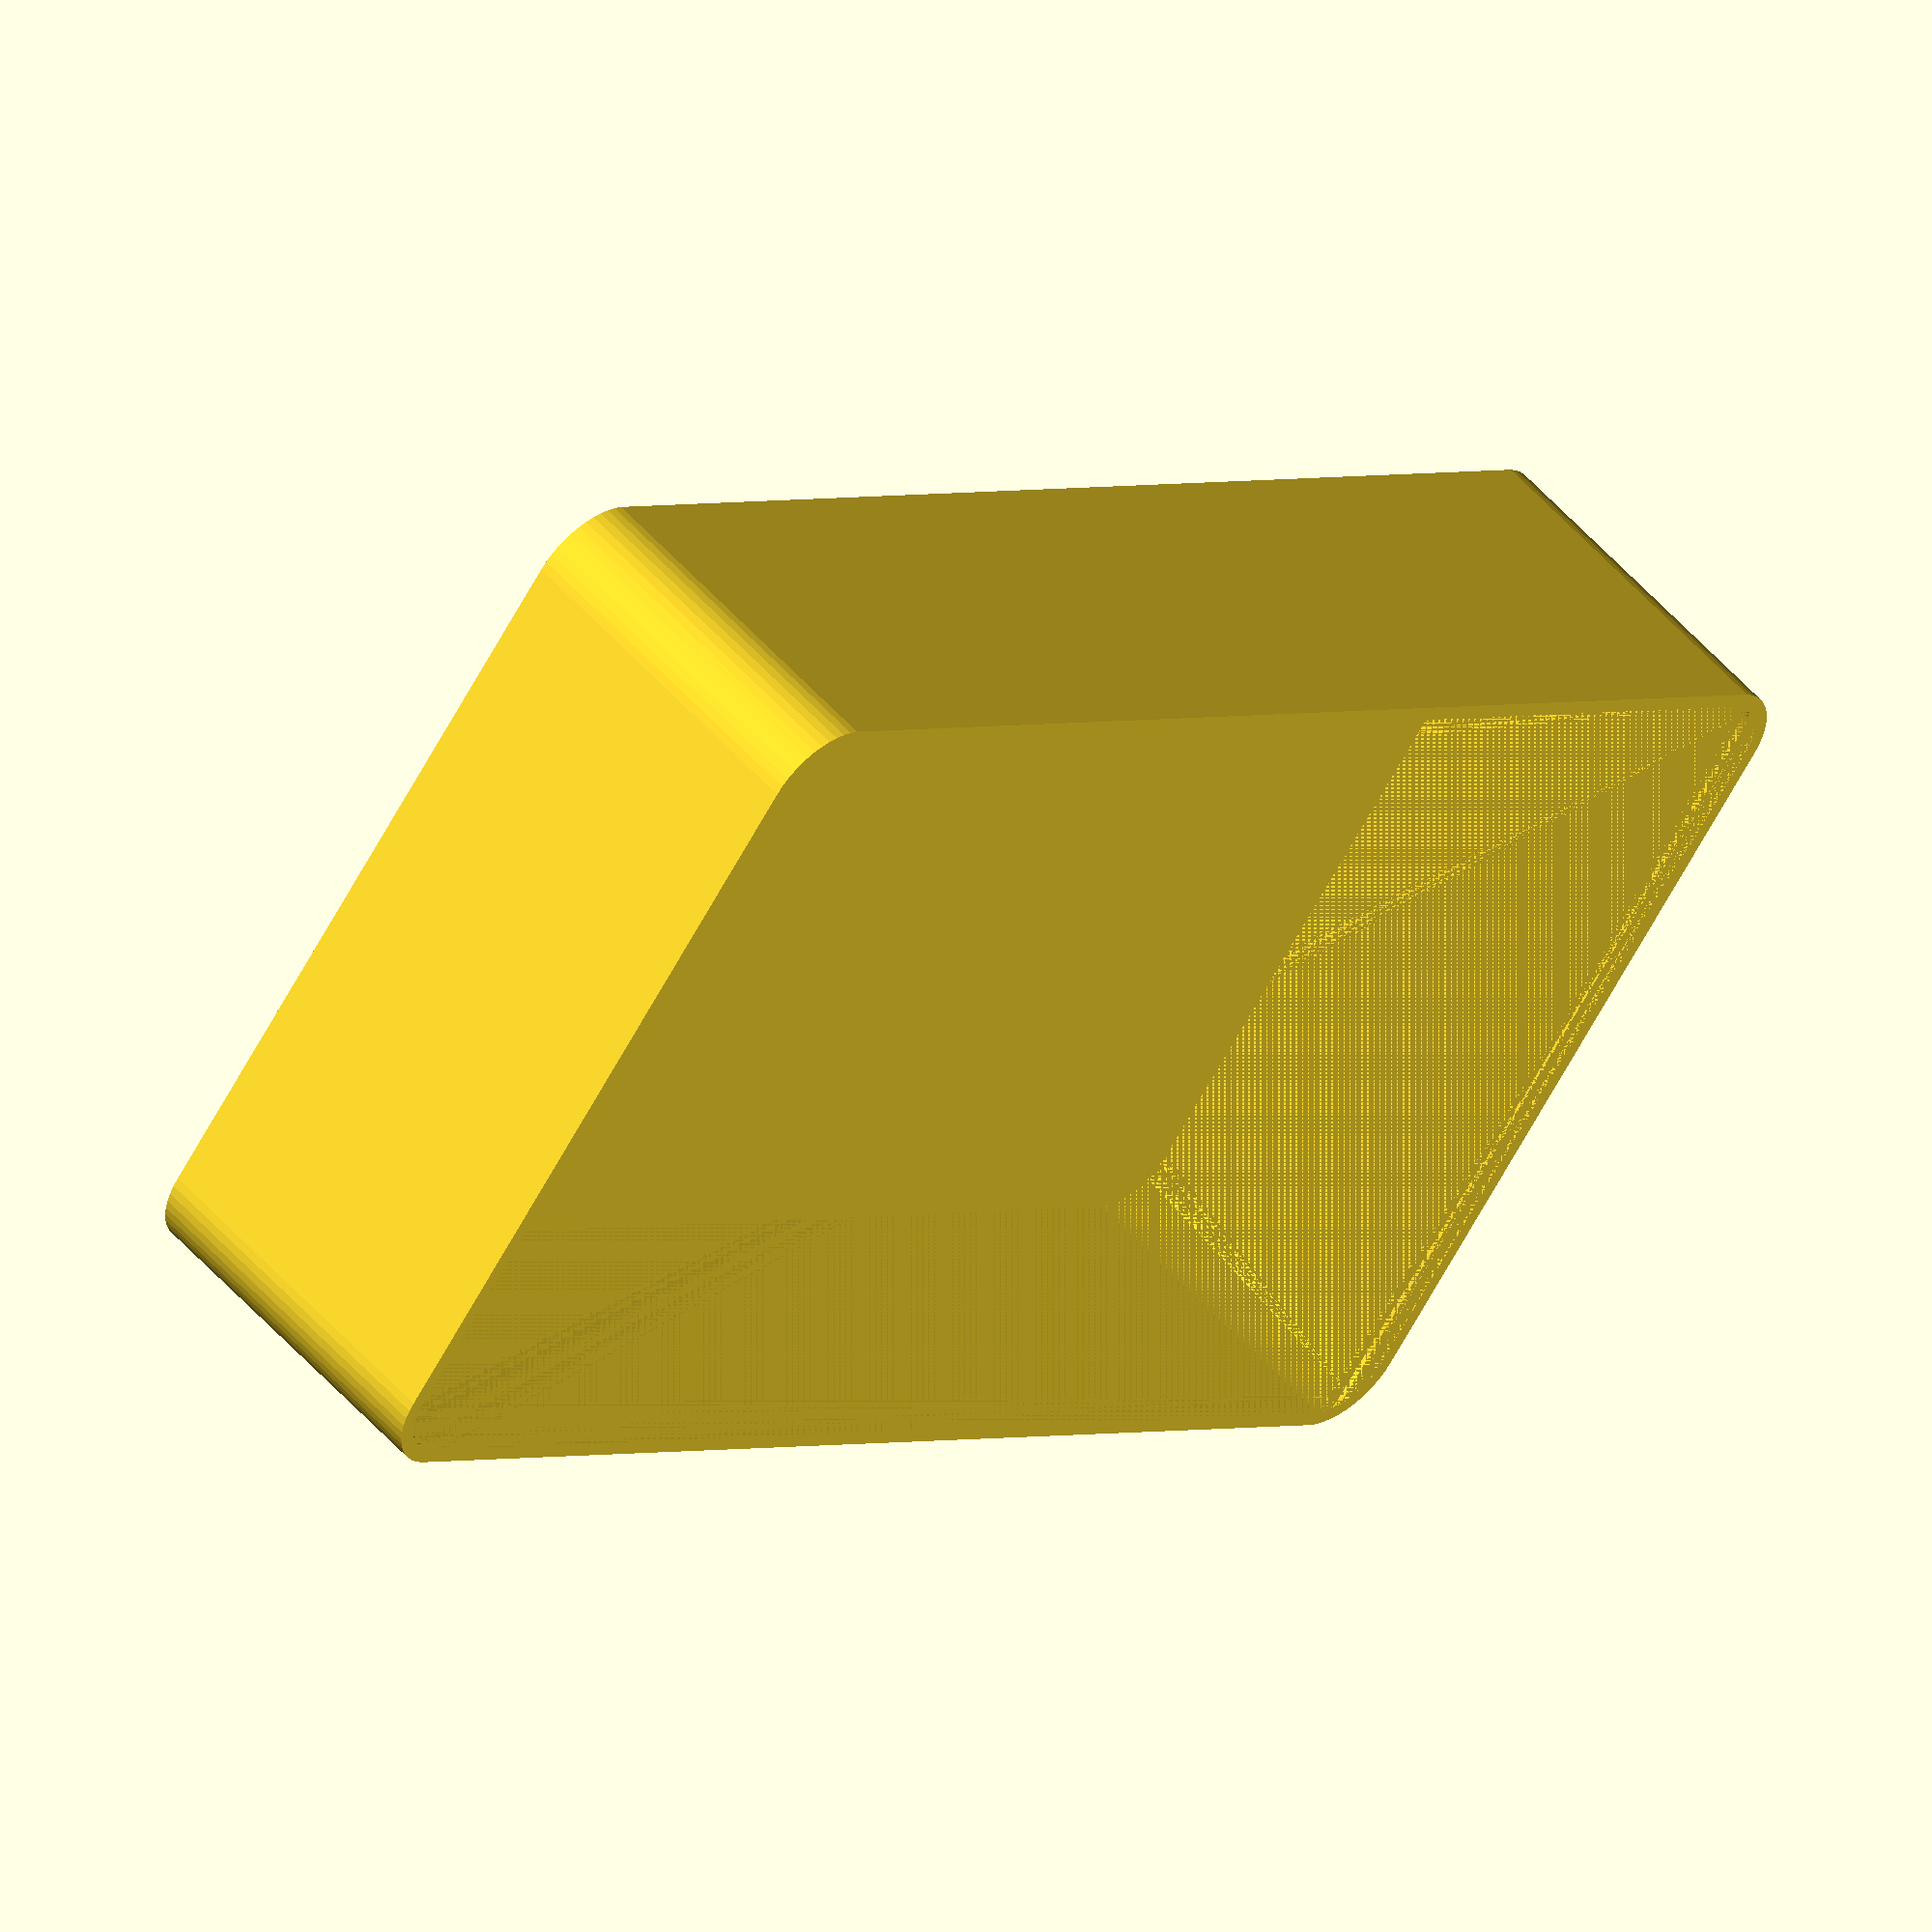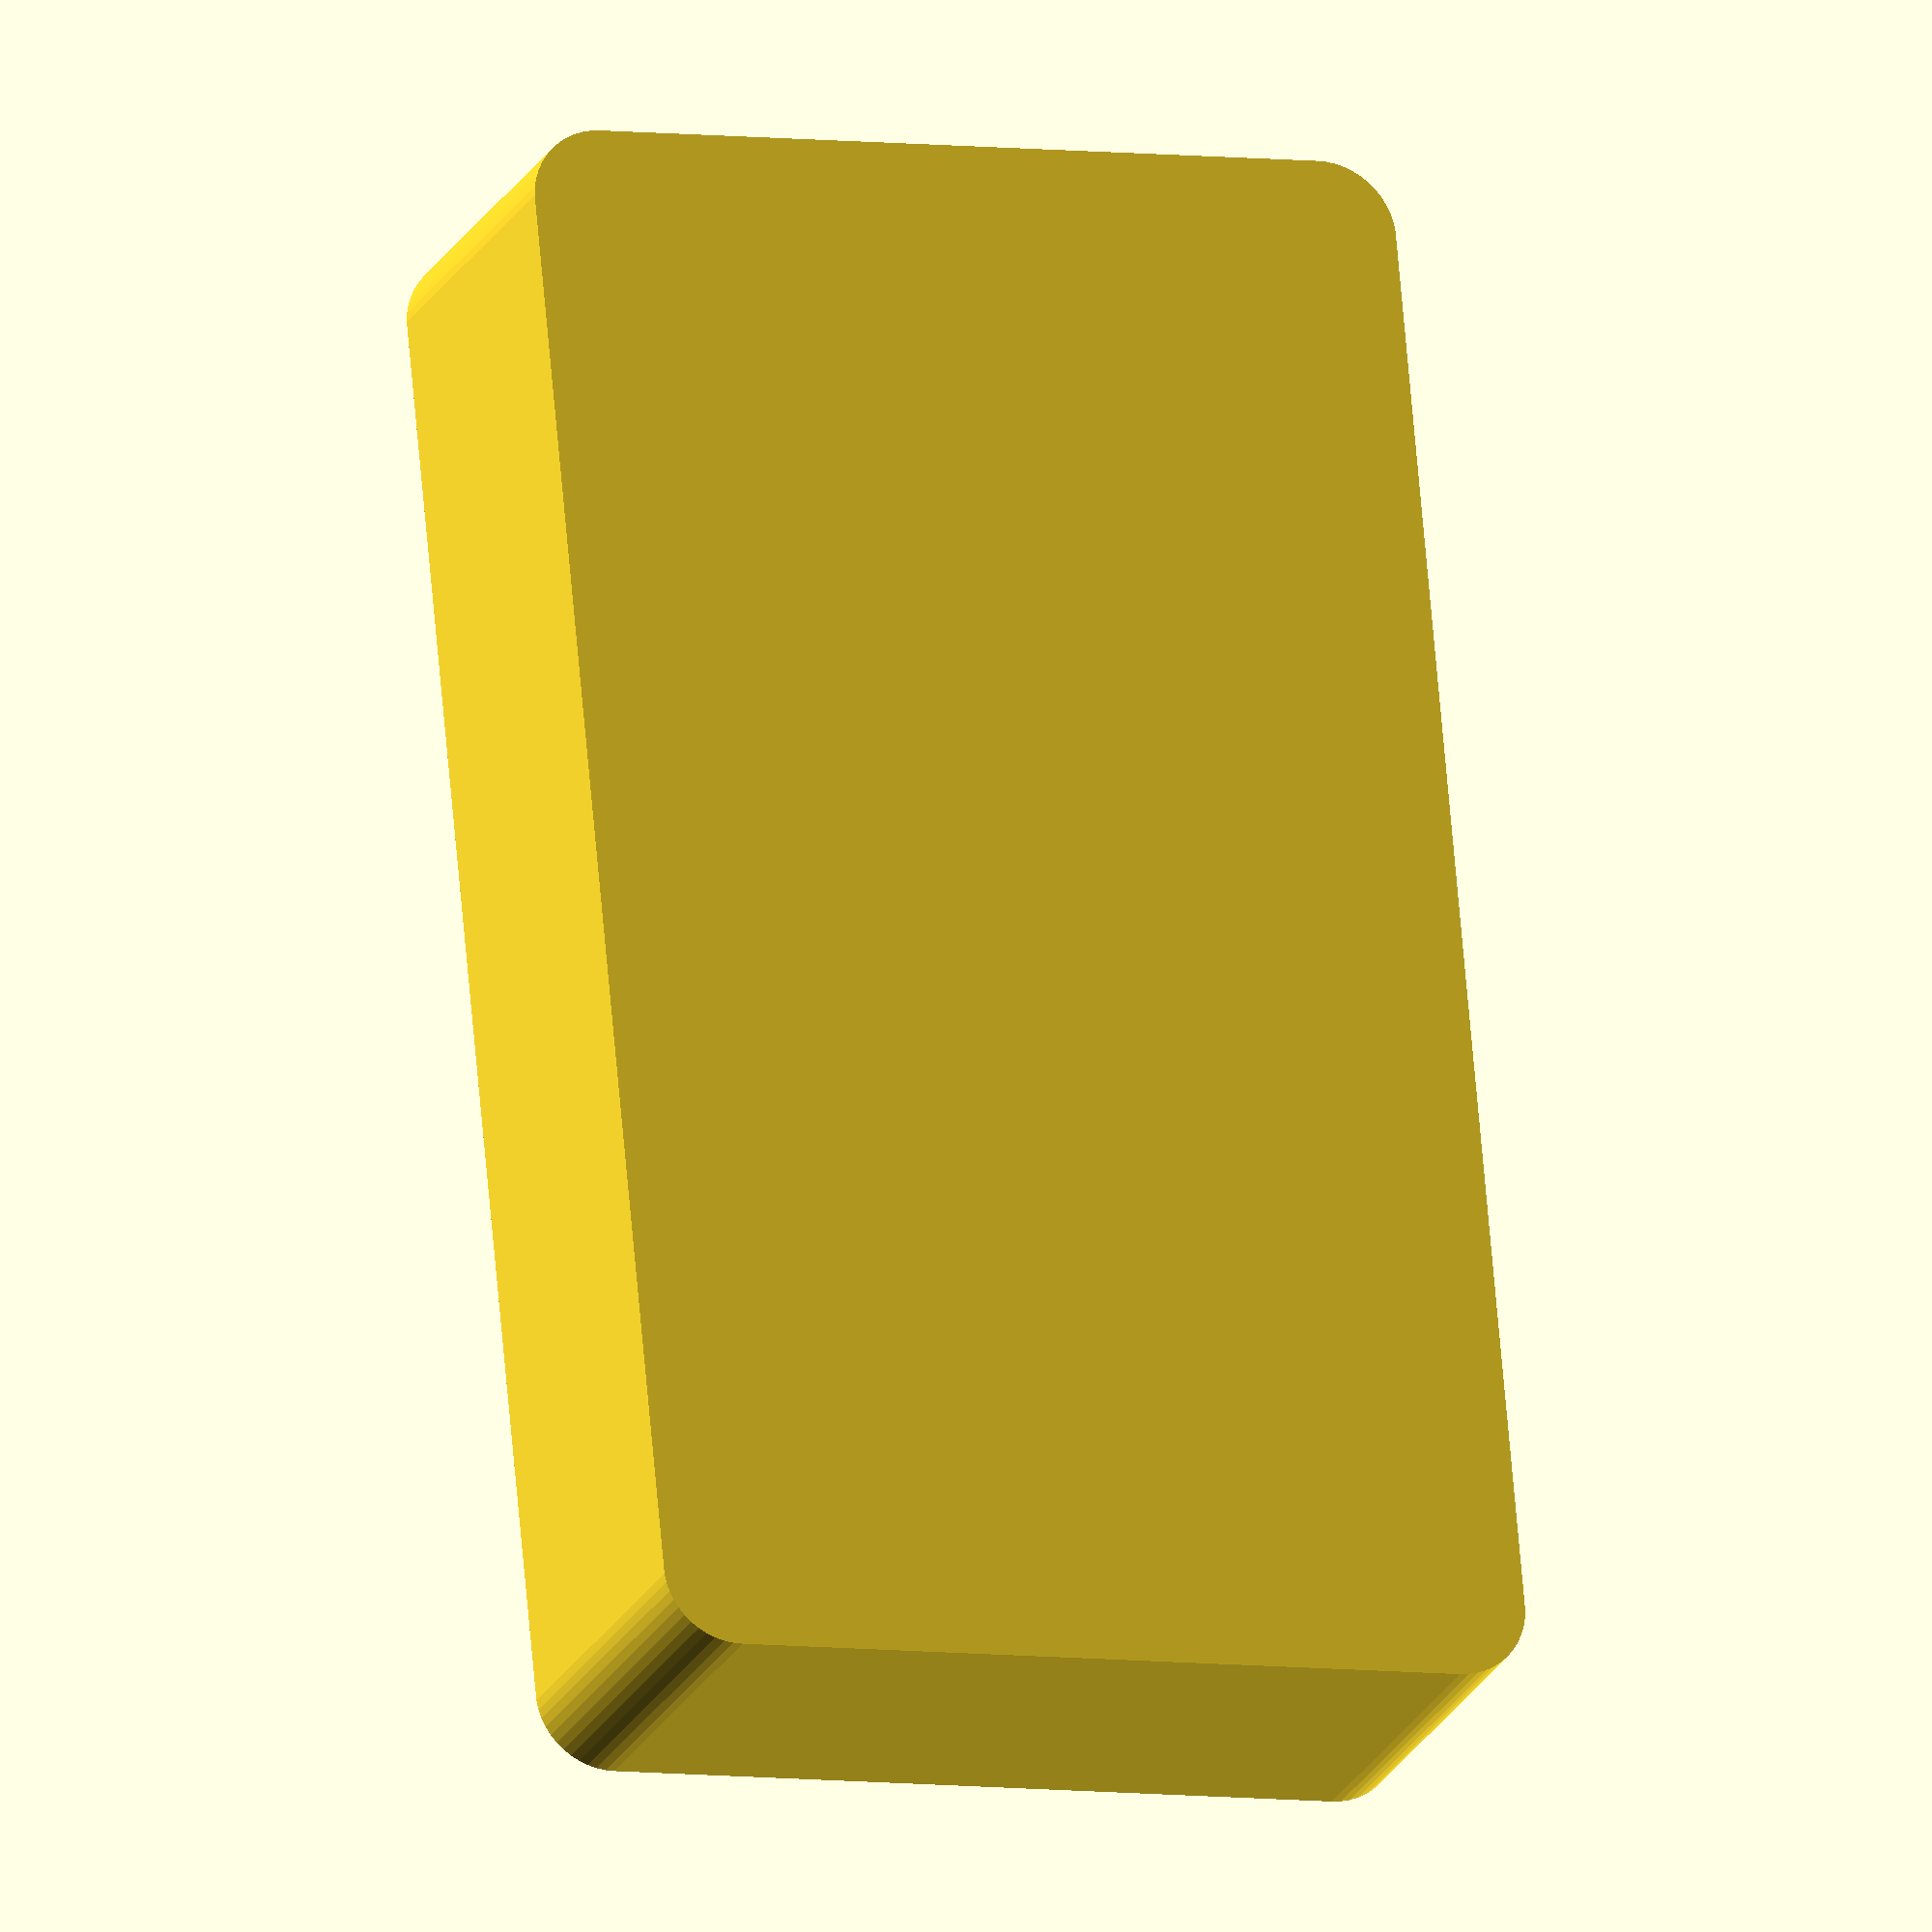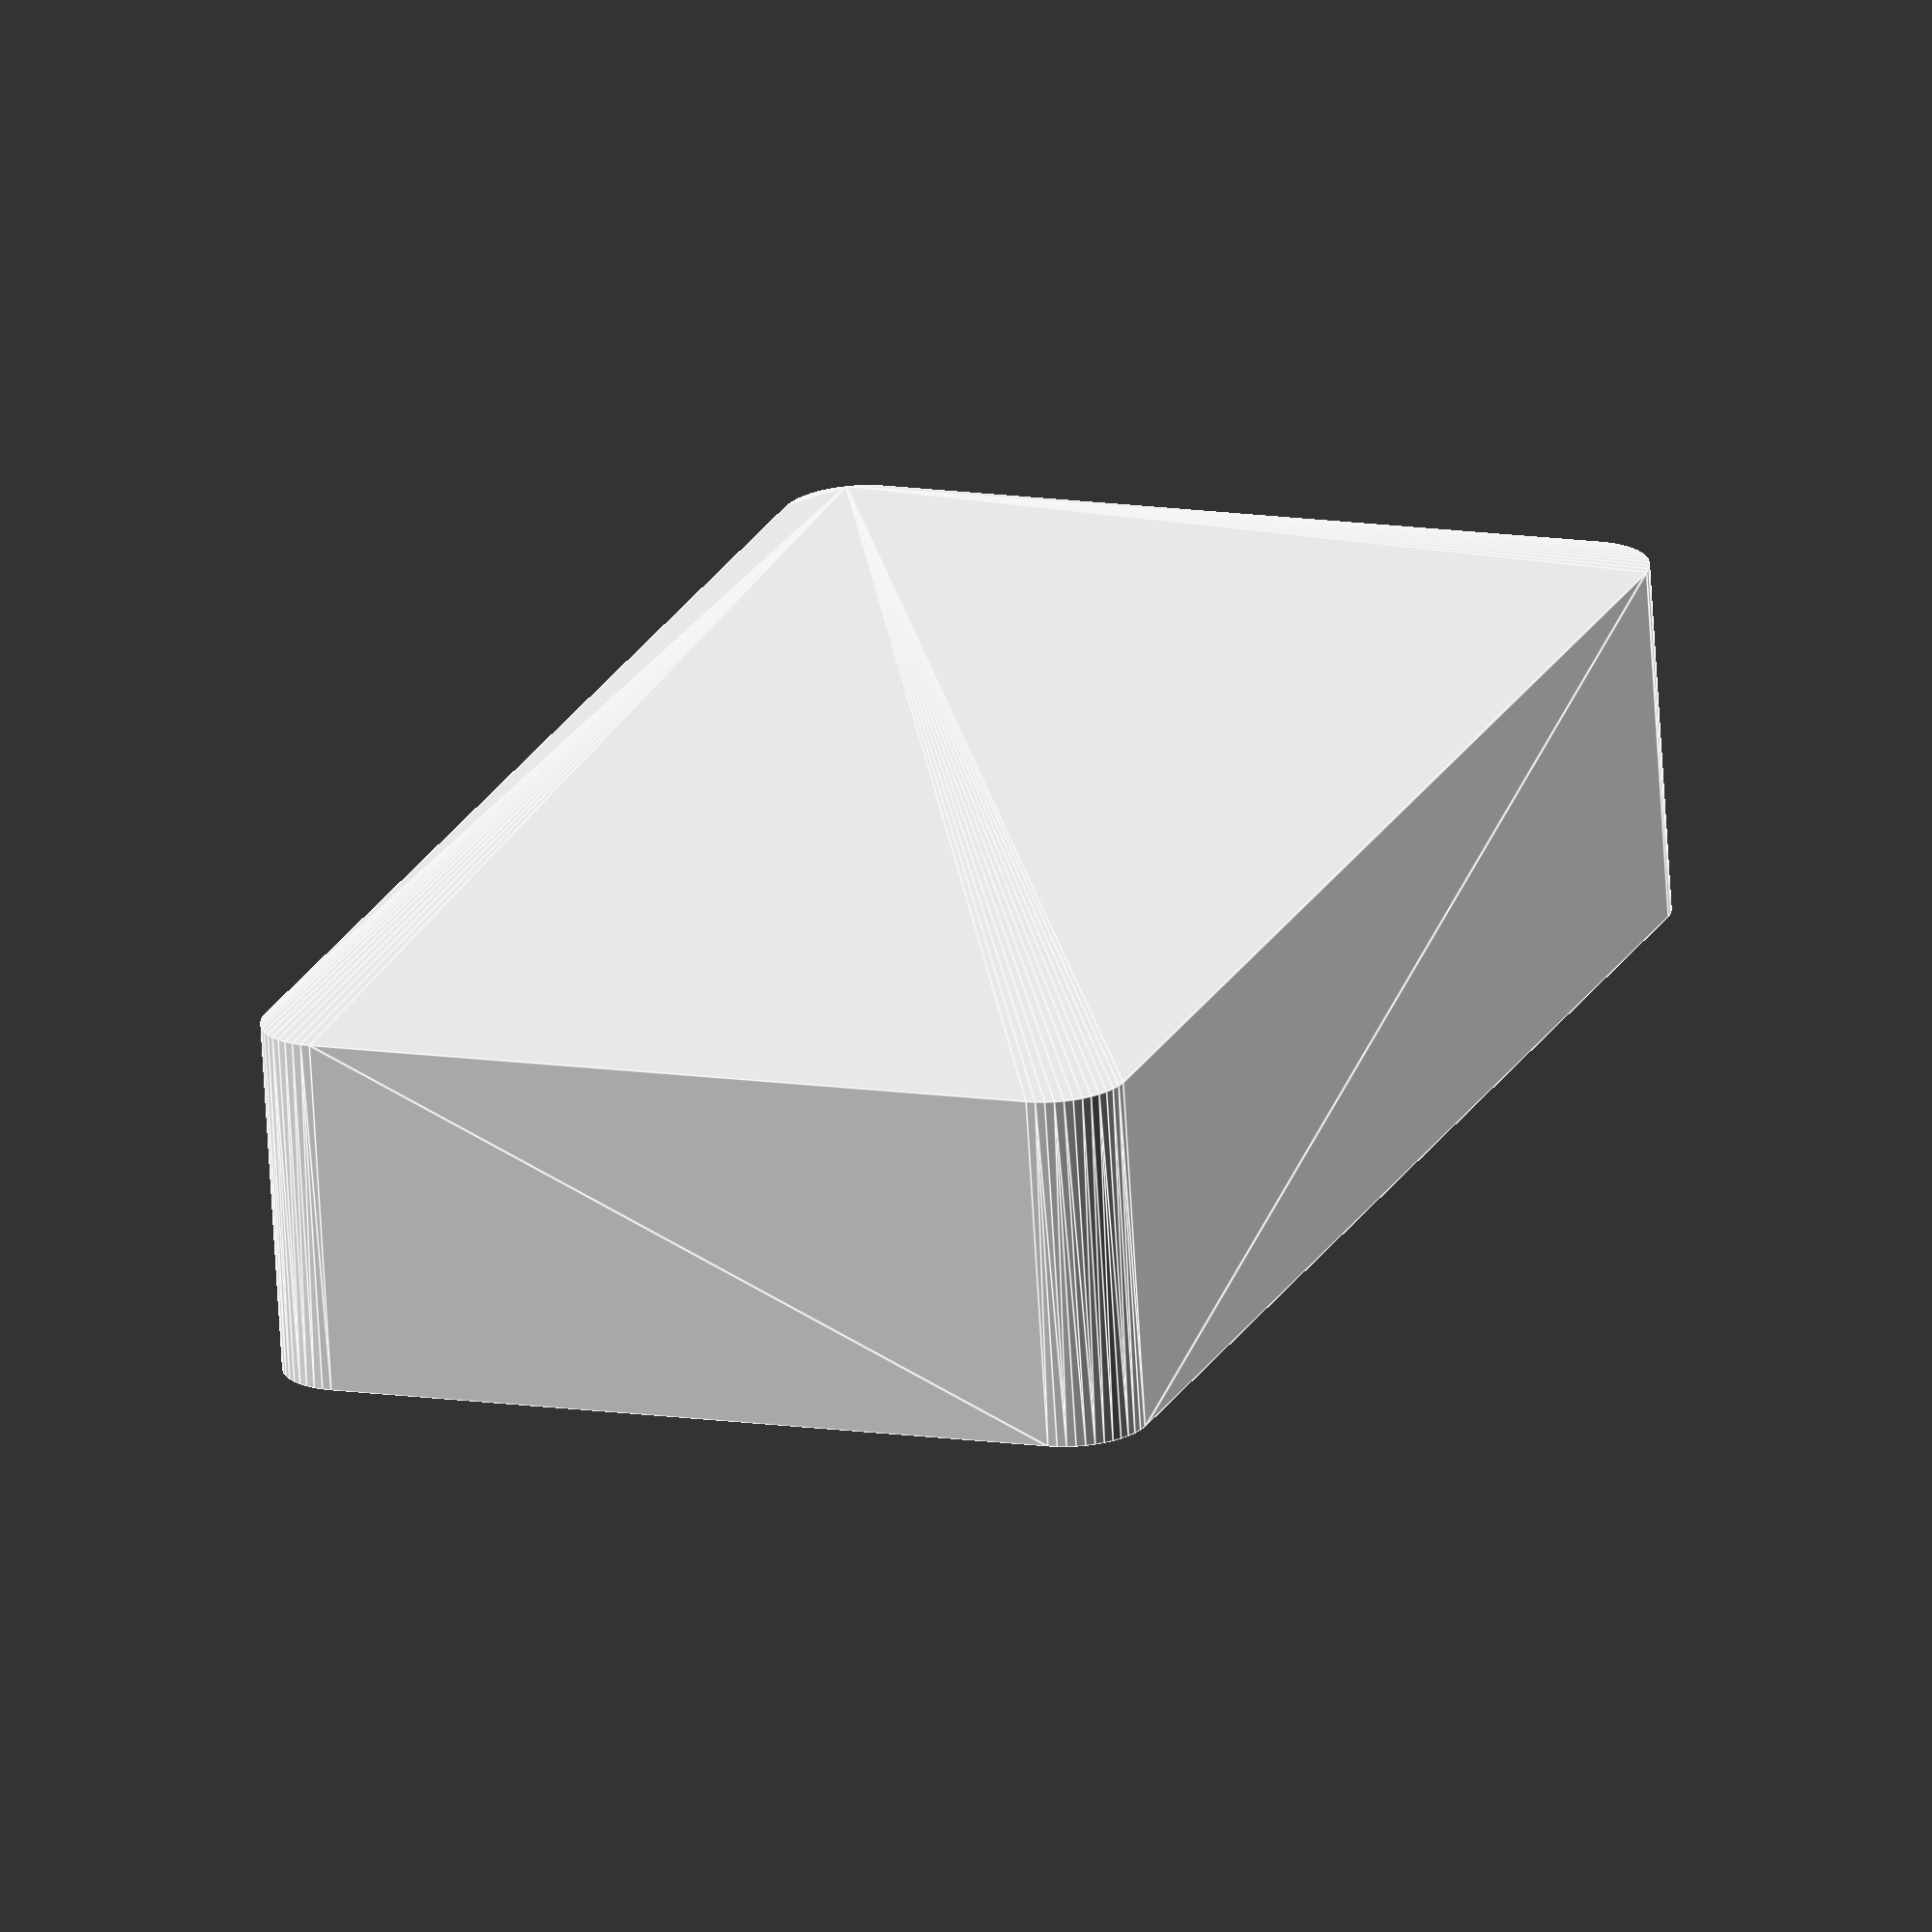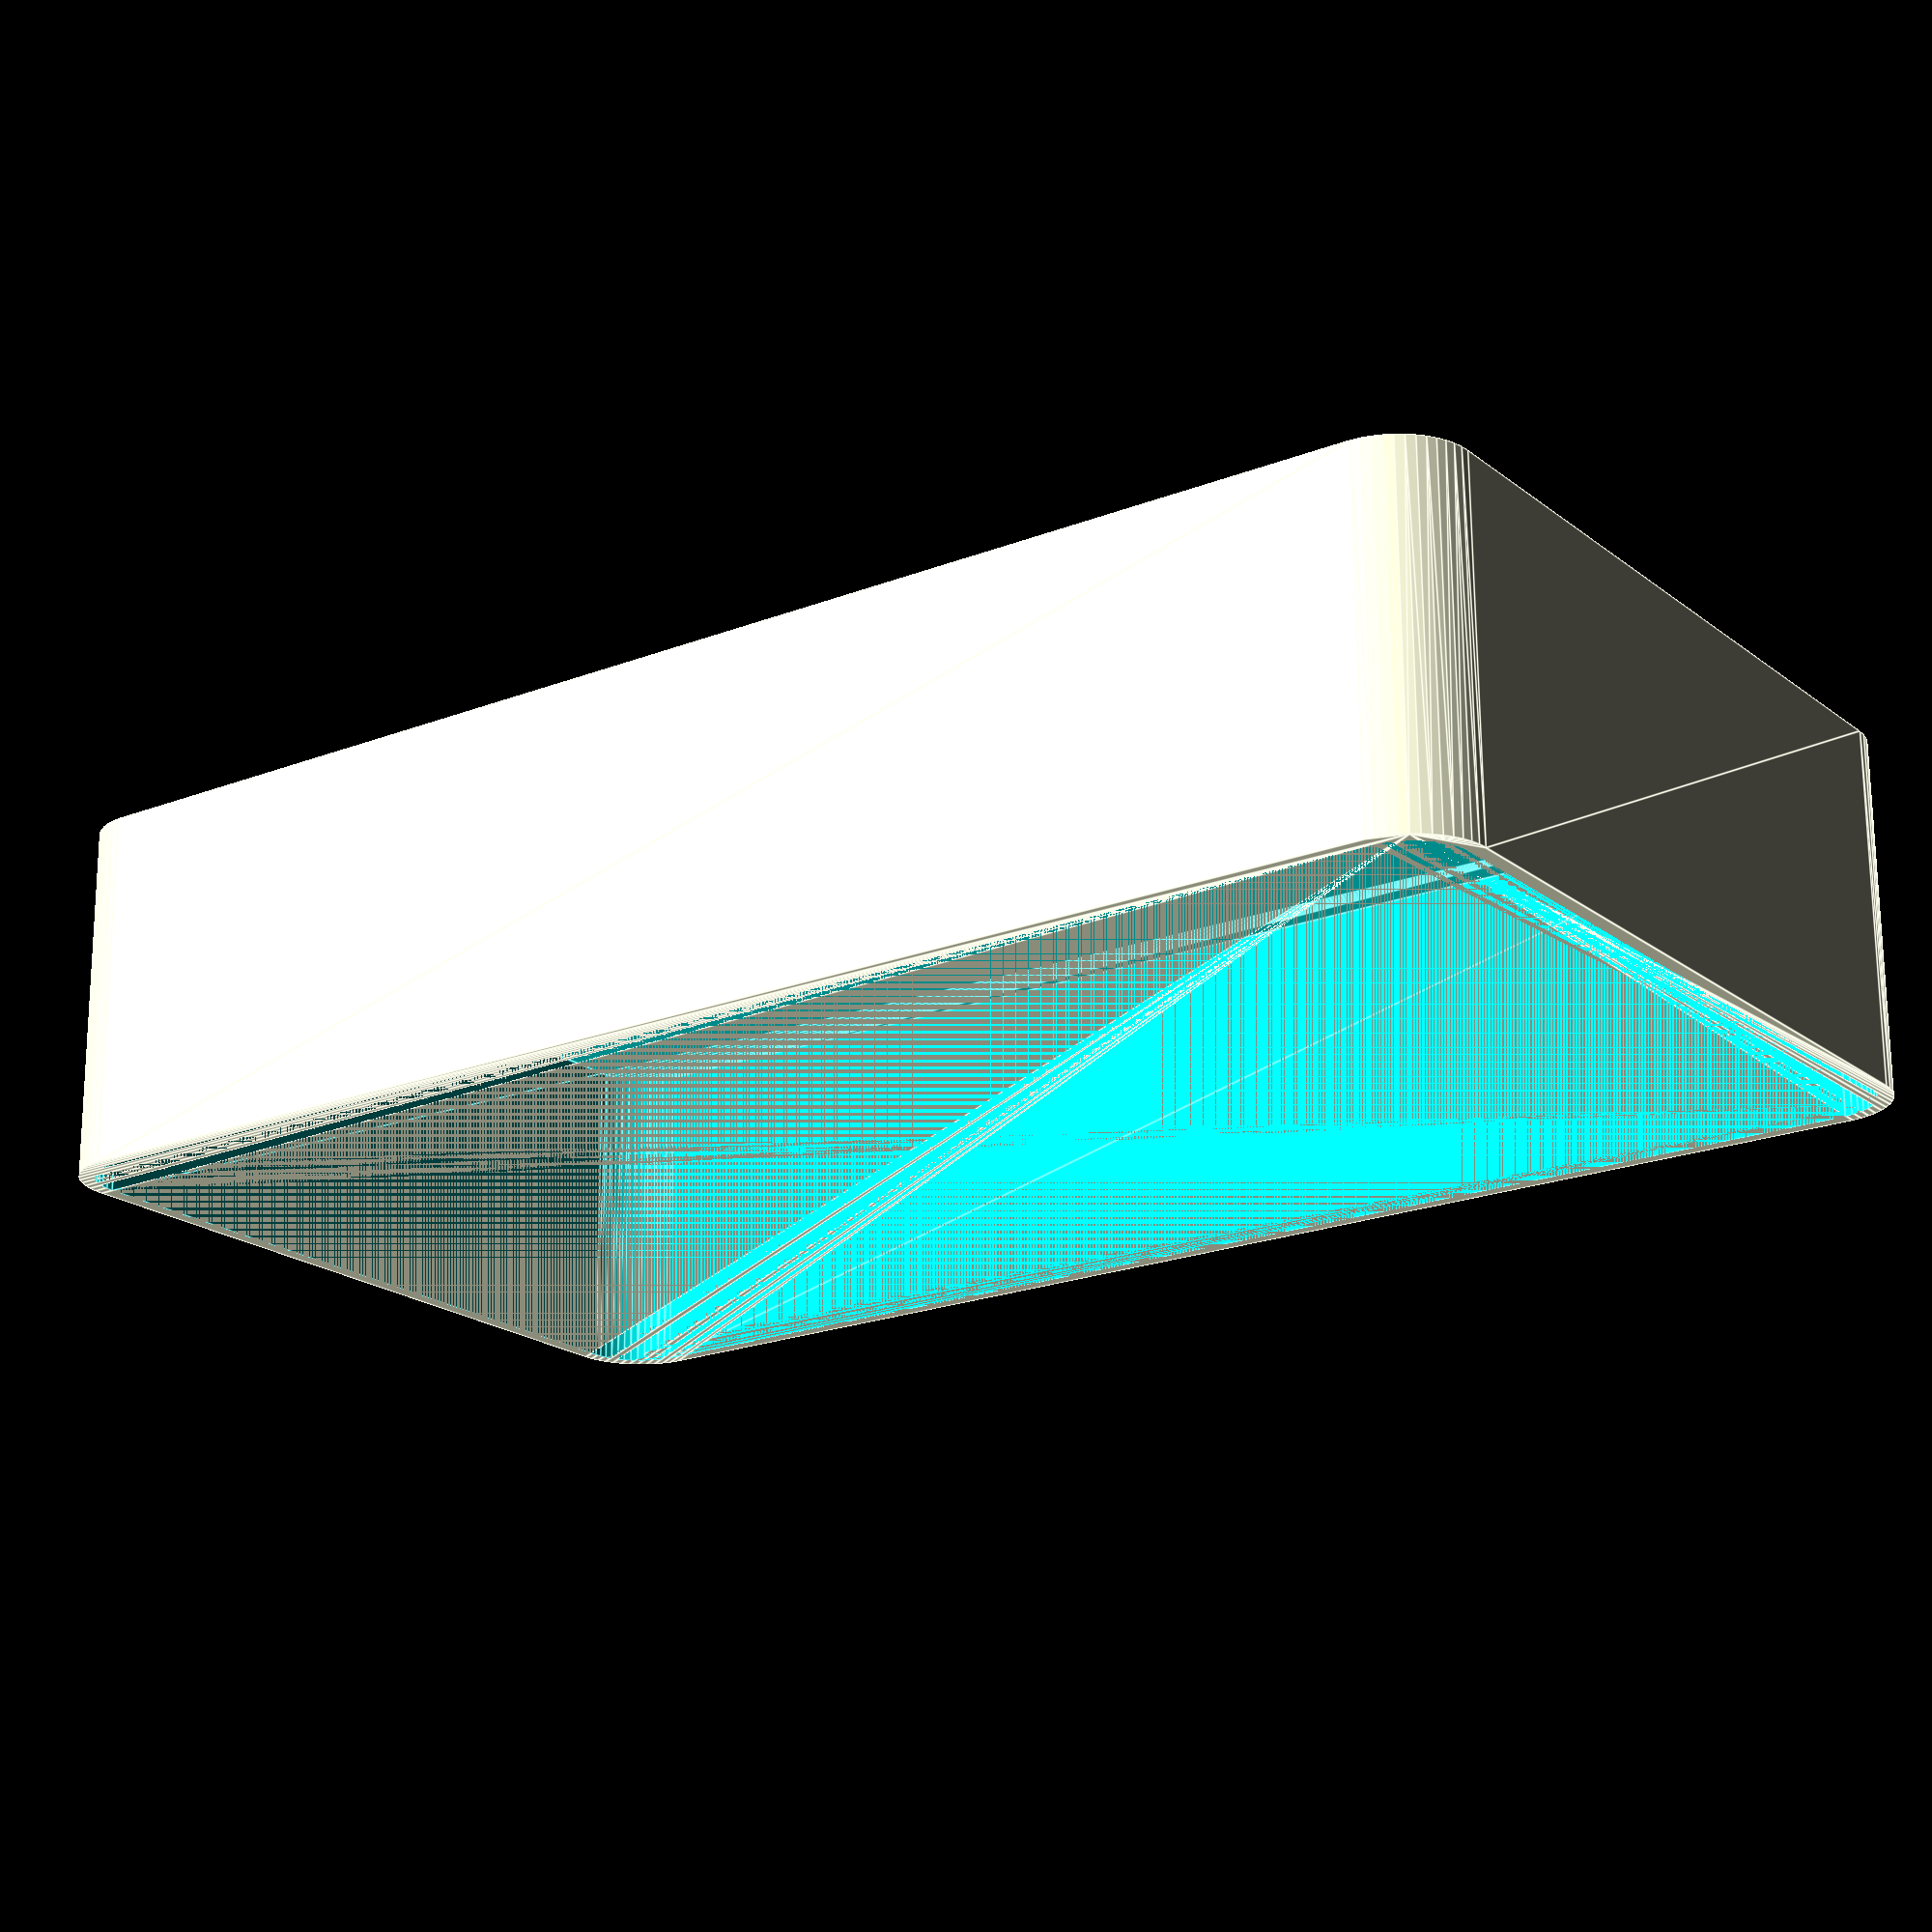
<openscad>
$fn = 50;


difference() {
	union() {
		hull() {
			translate(v = [-47.5000000000, 25.0000000000, 0]) {
				cylinder(h = 24, r = 5);
			}
			translate(v = [47.5000000000, 25.0000000000, 0]) {
				cylinder(h = 24, r = 5);
			}
			translate(v = [-47.5000000000, -25.0000000000, 0]) {
				cylinder(h = 24, r = 5);
			}
			translate(v = [47.5000000000, -25.0000000000, 0]) {
				cylinder(h = 24, r = 5);
			}
		}
	}
	union() {
		translate(v = [0, 0, 2]) {
			hull() {
				translate(v = [-47.5000000000, 25.0000000000, 0]) {
					cylinder(h = 22, r = 4);
				}
				translate(v = [47.5000000000, 25.0000000000, 0]) {
					cylinder(h = 22, r = 4);
				}
				translate(v = [-47.5000000000, -25.0000000000, 0]) {
					cylinder(h = 22, r = 4);
				}
				translate(v = [47.5000000000, -25.0000000000, 0]) {
					cylinder(h = 22, r = 4);
				}
			}
		}
	}
}
</openscad>
<views>
elev=307.5 azim=38.0 roll=320.2 proj=o view=solid
elev=201.6 azim=275.4 roll=20.3 proj=o view=wireframe
elev=249.5 azim=69.1 roll=356.6 proj=o view=edges
elev=290.2 azim=324.5 roll=359.7 proj=p view=edges
</views>
